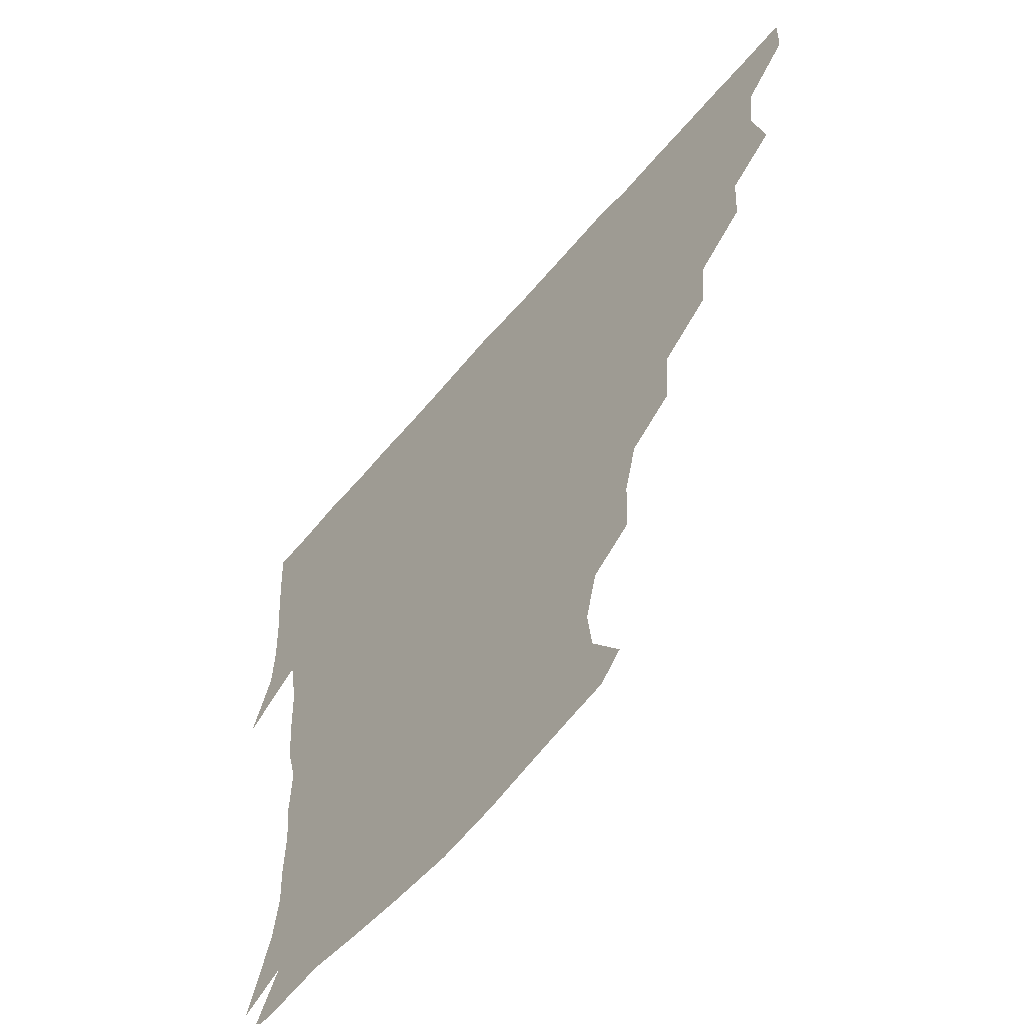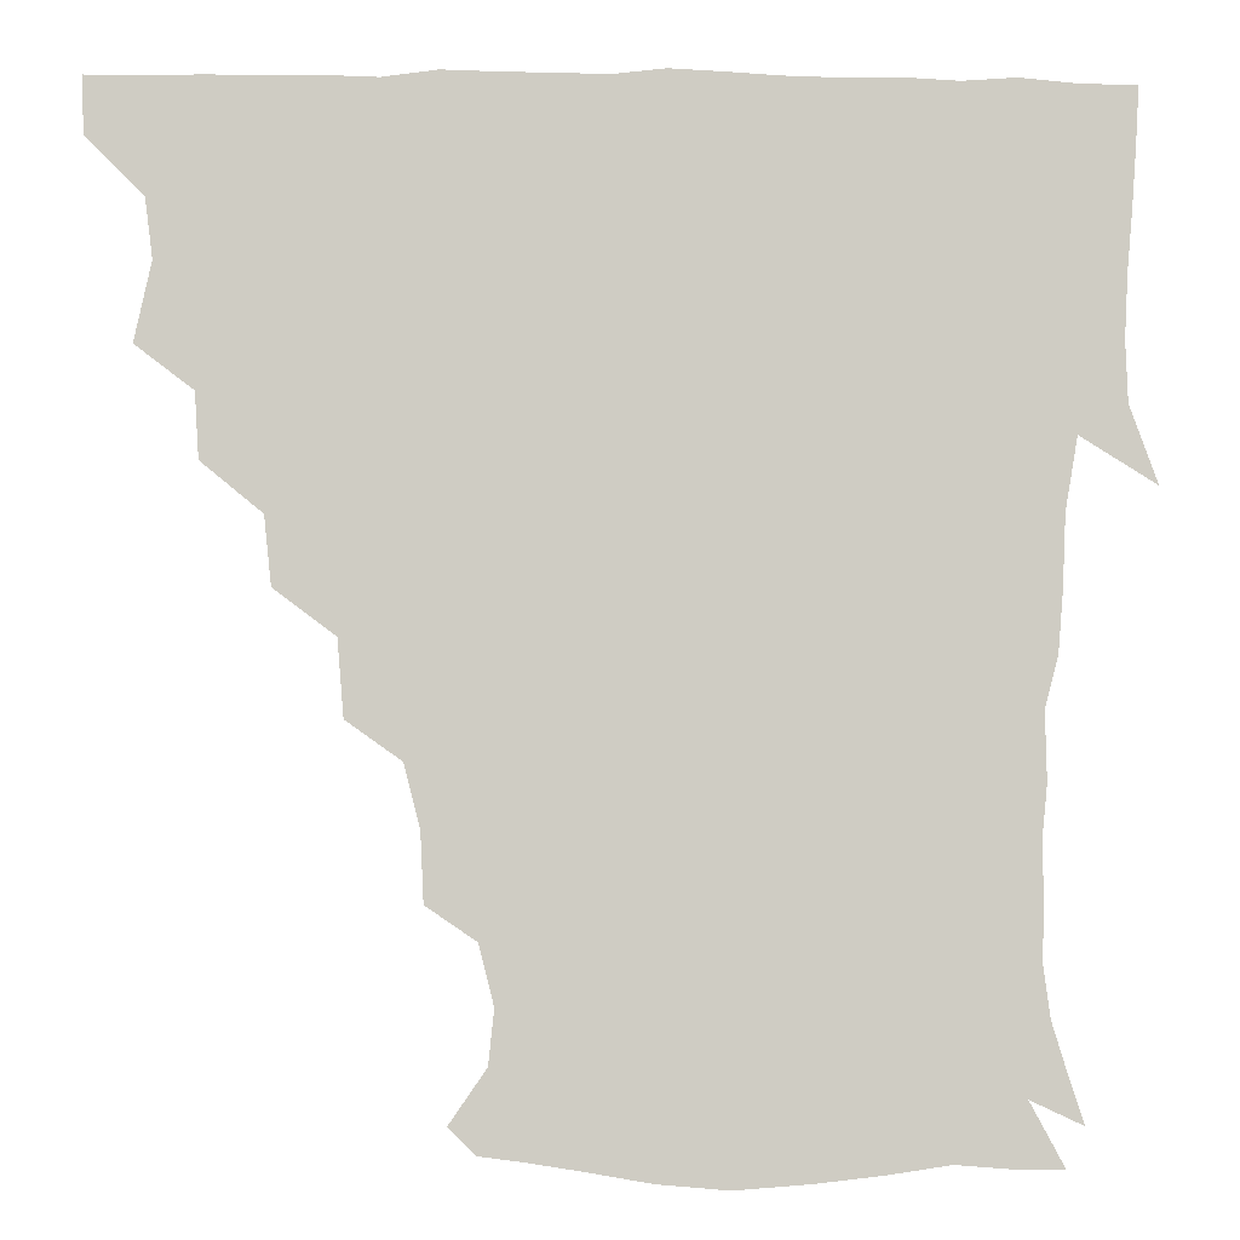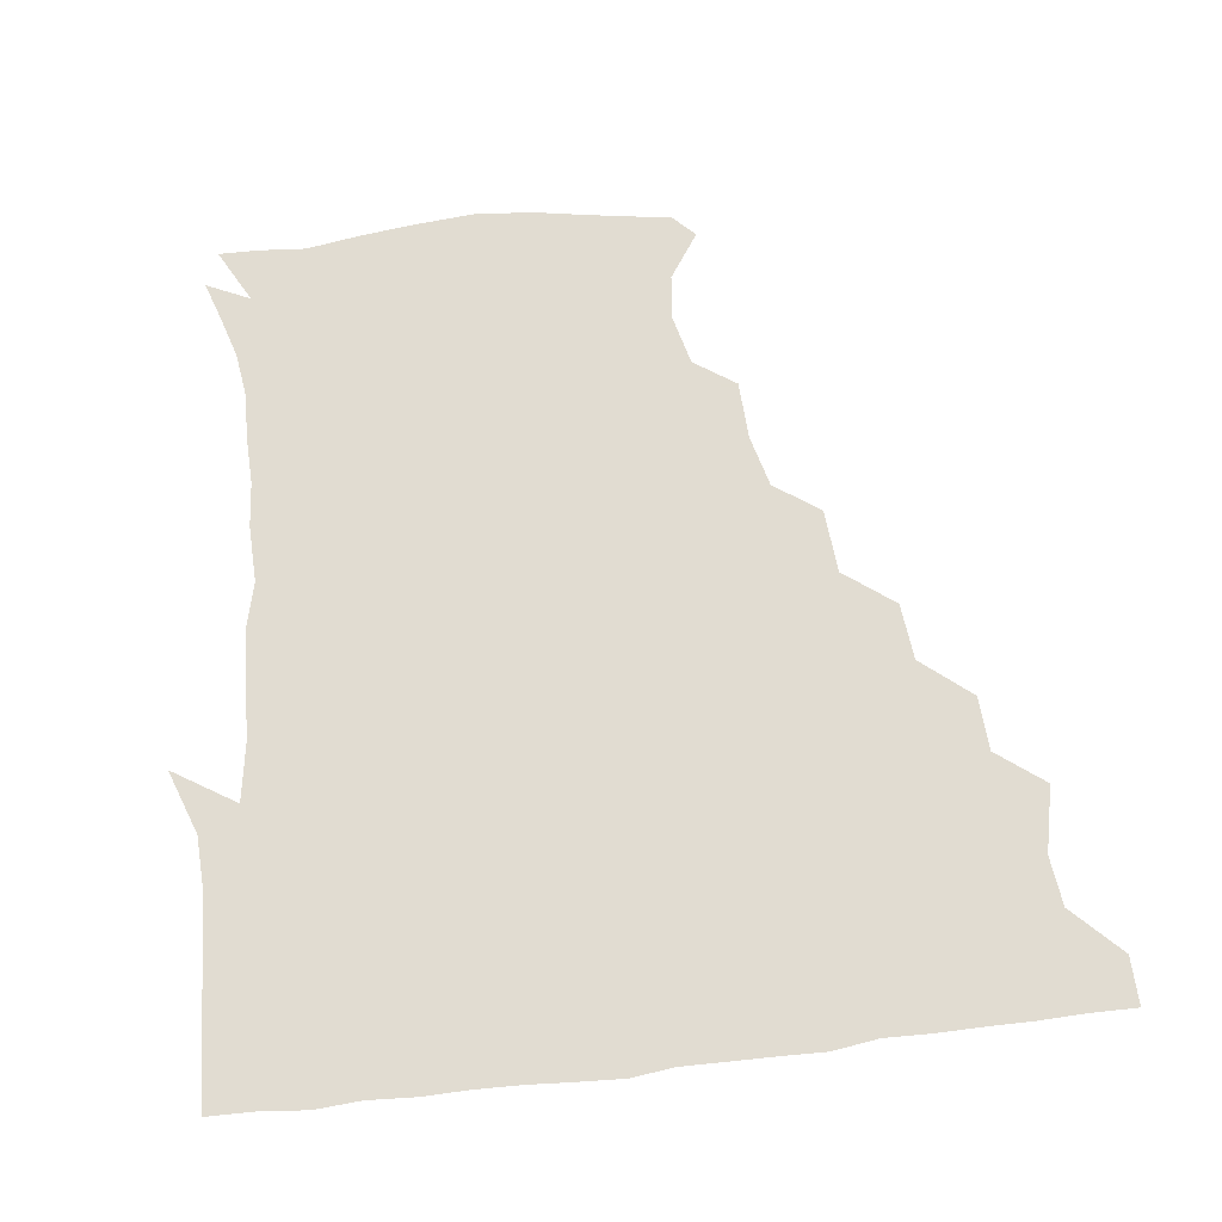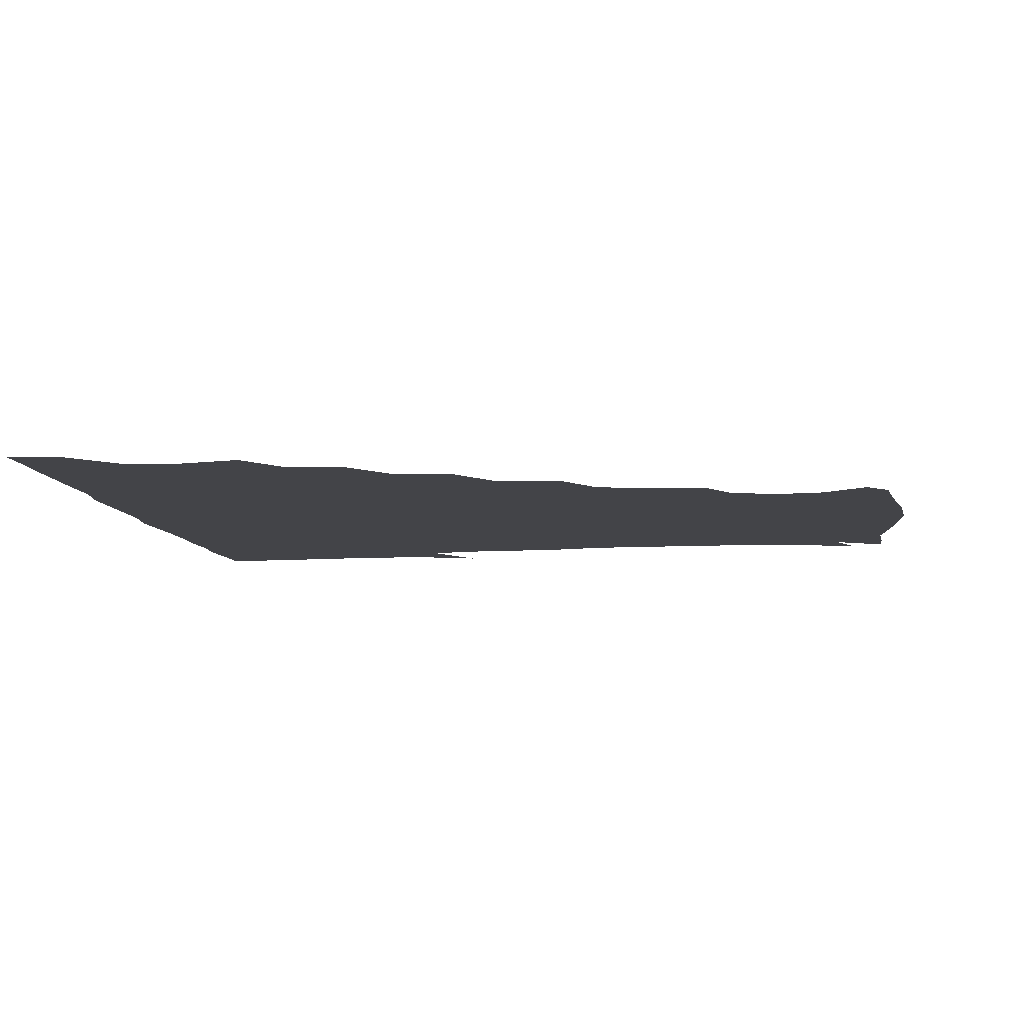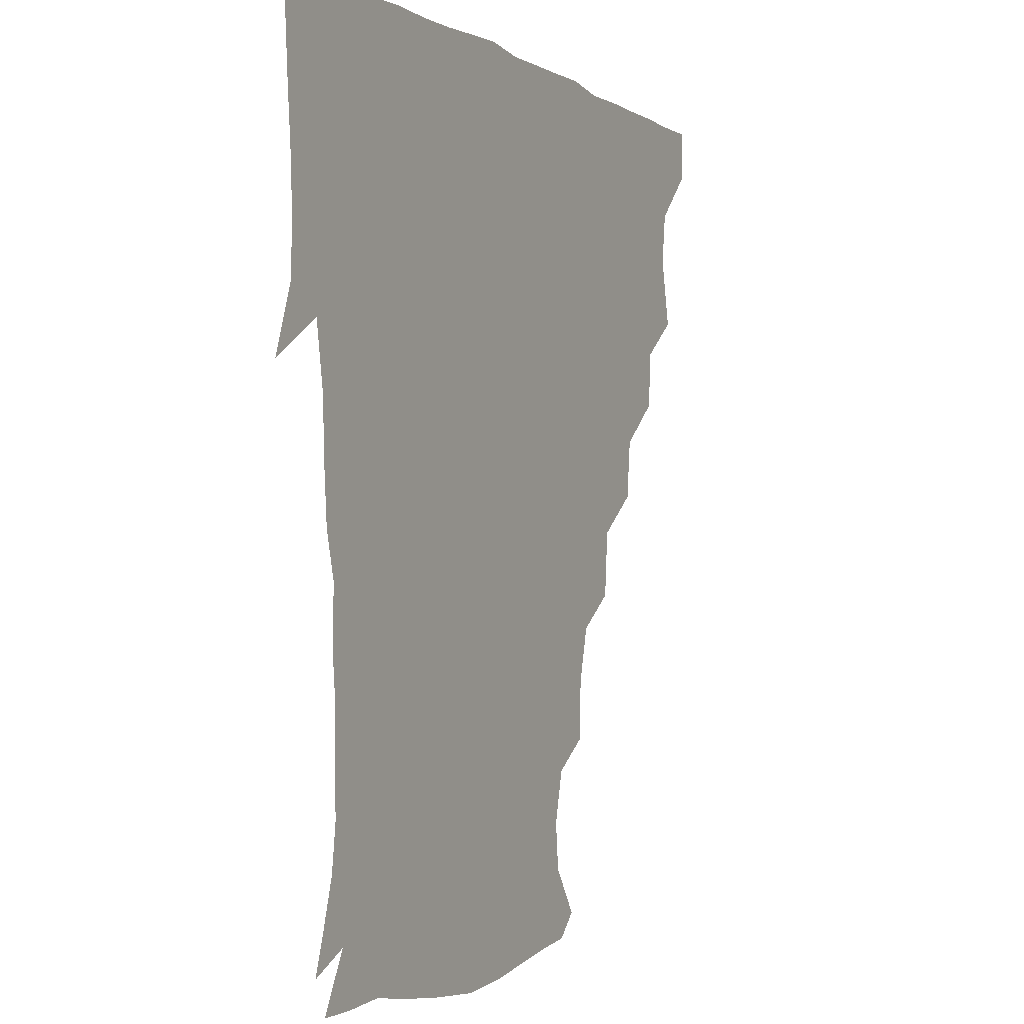
<metadata>
{"format":"obj","ext":"obj","renderer":"f3d","projection":"perspective","resolution":1024,"background":"white","views":[{"elev":-59.8,"azim":-129.8,"up":"+Y"},{"elev":-5.2,"azim":-1.6,"up":"+Y"},{"elev":69.3,"azim":173.2,"up":"+Z"},{"elev":-8.2,"azim":-82.6,"up":"+Z"},{"elev":-2.2,"azim":116.3,"up":"+Y"}]}
</metadata>
<code>
v 436.3 405.3 0
v 435.7 421 0
v 449.6 351.8 0
v 454.2 373.3 0
v 452.1 389.4 0
v 451.9 405.4 0
v 451.3 420.9 0
v 466.4 322.2 0
v 465.3 339.9 0
v 468.9 361.1 0
v 468.7 376.2 0
v 467.4 390.8 0
v 466.7 405.9 0
v 466.2 421.3 0
v 485 290.1 0
v 483 308.6 0
v 484.2 330.7 0
v 482.5 345.5 0
v 483.9 362.7 0
v 483.1 376.9 0
v 482.3 391.2 0
v 481.6 406 0
v 481.3 421.2 0
v 503.4 256.9 0
v 501.7 277.6 0
v 498.7 296.6 0
v 498.7 316.6 0
v 499 333.2 0
v 499 349 0
v 497.7 362.2 0
v 497.4 376.8 0
v 496.9 391.2 0
v 496.6 405.7 0
v 496.3 421.4 0
v 523.6 210.6 0
v 522.8 229.4 0
v 518.4 246.3 0
v 516 266.8 0
v 514.8 284 0
v 512.9 299.5 0
v 512.5 316.1 0
v 513.3 334.1 0
v 513 348.4 0
v 512.4 362.3 0
v 512 376.7 0
v 511.6 391.2 0
v 511.3 406.2 0
v 511.3 420.9 0
v 529.8 156.1 0
v 539.8 170.6 0
v 541.4 185.2 0
v 537.3 201.4 0
v 535.4 222.2 0
v 532.7 236.6 0
v 530.4 254 0
v 528.9 269.4 0
v 528.8 288 0
v 528.2 303.4 0
v 528.3 319.2 0
v 527.7 333.6 0
v 527.5 347.9 0
v 527.4 362.3 0
v 526.5 376.6 0
v 526.6 391.1 0
v 526.3 406.1 0
v 526.5 423 0
v 537.2 148.8 0
v 545 161.3 0
v 551.1 178.6 0
v 549.4 190.7 0
v 547.9 209.6 0
v 547.4 227.2 0
v 545.4 243.3 0
v 543.8 256.4 0
v 543.4 272.4 0
v 543 289.5 0
v 542.8 304.1 0
v 543 319.7 0
v 541.9 332.5 0
v 542.3 347.9 0
v 542.3 362.3 0
v 542.2 376.4 0
v 541.9 390.8 0
v 541.2 406.6 0
v 540.8 422.6 0
v 548.4 147.3 0
v 559.3 164.5 0
v 562 183.2 0
v 561.8 197 0
v 560.2 214 0
v 560.4 231.3 0
v 558.7 244.2 0
v 558 259.7 0
v 558.7 275.3 0
v 557.6 289 0
v 557.2 304.3 0
v 557.4 319.9 0
v 556.8 332.7 0
v 557.2 347.8 0
v 557.1 362 0
v 557 376.3 0
v 557 390.5 0
v 556.5 405.4 0
v 555.5 422.4 0
v 562.9 145 0
v 573.8 167.1 0
v 574.7 182.5 0
v 574.1 198.9 0
v 574.5 213 0
v 572.5 231.2 0
v 572.6 244.4 0
v 572 259 0
v 572.4 275.7 0
v 572.4 290.9 0
v 572.1 305.2 0
v 571.9 319 0
v 571.9 333.2 0
v 572.3 348.2 0
v 571.6 361.8 0
v 571.8 376.2 0
v 571.8 390.5 0
v 571.2 405.8 0
v 570.4 422.2 0
v 581.3 141.9 0
v 586.9 166.7 0
v 588.8 184.9 0
v 587.2 200.1 0
v 588 217.9 0
v 586.9 231.6 0
v 587.1 245.3 0
v 586.5 259.8 0
v 586.4 277.3 0
v 586.7 291.7 0
v 586.7 304.4 0
v 586.6 318.8 0
v 586.7 333.5 0
v 587.1 348 0
v 587.4 362.3 0
v 587 376.2 0
v 586.7 390.4 0
v 585.8 406.6 0
v 584.6 423.8 0
v 600.2 140.2 0
v 600.5 167.8 0
v 602.5 186.1 0
v 602.1 201.2 0
v 601.3 217.3 0
v 600.1 231.6 0
v 601.2 246.6 0
v 601.3 261.2 0
v 600.7 276.7 0
v 600.8 290.7 0
v 601.3 304.3 0
v 601.3 319.6 0
v 601.3 332.6 0
v 602 348.9 0
v 601.9 362.4 0
v 601.7 376.5 0
v 601.4 391.1 0
v 600.9 406 0
v 599 423.1 0
v 621 141.9 0
v 616.7 163.6 0
v 615.6 184.4 0
v 615.2 201.1 0
v 614.7 217.8 0
v 615.4 228.9 0
v 614.2 246.1 0
v 614.8 261.3 0
v 614.9 276.2 0
v 615.1 290.3 0
v 615.6 306.5 0
v 615.9 319.3 0
v 616.3 334.7 0
v 616.3 349 0
v 616.6 362.5 0
v 616.9 376.6 0
v 616.8 390.8 0
v 616.1 405.7 0
v 613.9 422.1 0
v 638.7 143.9 0
v 631.7 164.4 0
v 628.7 185.2 0
v 628.3 201.5 0
v 627.6 217.5 0
v 628.7 231.9 0
v 628.8 246.7 0
v 629 260.3 0
v 629.1 274.8 0
v 629.7 289.5 0
v 629.8 304.8 0
v 630.1 320.6 0
v 630.9 334.6 0
v 631 348 0
v 631.3 362.8 0
v 631.7 376.9 0
v 631.8 391 0
v 631.2 405.6 0
v 629.1 421.7 0
v 655.4 146.4 0
v 646.9 164.5 0
v 641.5 184.7 0
v 641.2 200.4 0
v 640.8 216.4 0
v 642.1 228.8 0
v 641.4 245.6 0
v 642.6 259.8 0
v 643.4 273.2 0
v 643.5 289 0
v 643.7 305.3 0
v 644.8 318.5 0
v 644.7 335.5 0
v 645.4 348.3 0
v 645.8 363.2 0
v 646.2 377.2 0
v 647.1 391.1 0
v 646.5 405.2 0
v 644 422 0
v 671 145.2 0
v 660.2 164.9 0
v 655.9 180.7 0
v 653.4 198 0
v 652.8 214.6 0
v 653.9 228.9 0
v 654.7 242.5 0
v 655.3 257.6 0
v 656.4 272.2 0
v 656.8 288.2 0
v 657.5 303.7 0
v 658.6 319.2 0
v 658.8 334.8 0
v 659.2 349.5 0
v 660.1 362.9 0
v 660.5 376.8 0
v 661.1 391.4 0
v 661.3 405.2 0
v 659.9 421.1 0
v 683.6 145 0
v 674.3 162.4 0
v 669.1 178 0
v 666.6 192.5 0
v 665.1 208.8 0
v 665.8 223.3 0
v 666.4 238.1 0
v 667.2 253.6 0
v 667.9 269.9 0
v 670.3 283.7 0
v 671.1 299.8 0
v 671.8 317.4 0
v 672.3 335.2 0
v 673.2 347.8 0
v 673.5 363.8 0
v 674.6 377.8 0
v 675.3 391.6 0
v 675.7 405.7 0
v 674.6 422.1 0
v 688.4 155.8 0
v 684.5 167.7 0
v 680.1 182.1 0
v 678.2 196.7 0
v 678.8 210.3 0
v 678.5 226.4 0
v 680 241.1 0
v 679.6 259.8 0
v 683.3 273.8 0
v 684.6 290.3 0
v 685.5 309.8 0
v 688.9 329.5 0
v 685 347.9 0
v 686.2 362 0
v 688.1 376.1 0
v 689.3 391.2 0
v 690.2 405.6 0
v 690.6 420.6 0
v 709.5 316.6 0
v 701.9 337.6 0
v 701.4 354.1 0
v 702.2 371.4 0
v 703.8 388.8 0
v 705 404.9 0
v 705.9 420.3 0
f 5 6 1
f 1 6 2
f 6 7 2
f 9 10 3
f 3 10 4
f 10 11 4
f 4 11 5
f 11 12 5
f 5 12 6
f 12 13 6
f 6 13 7
f 13 14 7
f 16 17 8
f 8 17 9
f 17 18 9
f 9 18 10
f 18 19 10
f 10 19 11
f 19 20 11
f 11 20 12
f 20 21 12
f 12 21 13
f 21 22 13
f 13 22 14
f 22 23 14
f 25 26 15
f 15 26 16
f 26 27 16
f 16 27 17
f 27 28 17
f 17 28 18
f 28 29 18
f 18 29 19
f 29 30 19
f 19 30 20
f 30 31 20
f 20 31 21
f 31 32 21
f 21 32 22
f 32 33 22
f 22 33 23
f 33 34 23
f 37 38 24
f 24 38 25
f 38 39 25
f 25 39 26
f 39 40 26
f 26 40 27
f 40 41 27
f 27 41 28
f 41 42 28
f 28 42 29
f 42 43 29
f 29 43 30
f 43 44 30
f 30 44 31
f 44 45 31
f 31 45 32
f 45 46 32
f 32 46 33
f 46 47 33
f 33 47 34
f 47 48 34
f 52 53 35
f 35 53 36
f 53 54 36
f 36 54 37
f 54 55 37
f 37 55 38
f 55 56 38
f 38 56 39
f 56 57 39
f 39 57 40
f 57 58 40
f 40 58 41
f 58 59 41
f 41 59 42
f 59 60 42
f 42 60 43
f 60 61 43
f 43 61 44
f 61 62 44
f 44 62 45
f 62 63 45
f 45 63 46
f 63 64 46
f 46 64 47
f 64 65 47
f 47 65 48
f 65 66 48
f 67 68 49
f 49 68 50
f 68 69 50
f 50 69 51
f 69 70 51
f 51 70 52
f 70 71 52
f 52 71 53
f 71 72 53
f 53 72 54
f 72 73 54
f 54 73 55
f 73 74 55
f 55 74 56
f 74 75 56
f 56 75 57
f 75 76 57
f 57 76 58
f 76 77 58
f 58 77 59
f 77 78 59
f 59 78 60
f 78 79 60
f 60 79 61
f 79 80 61
f 61 80 62
f 80 81 62
f 62 81 63
f 81 82 63
f 63 82 64
f 82 83 64
f 64 83 65
f 83 84 65
f 65 84 66
f 84 85 66
f 67 86 68
f 86 87 68
f 68 87 69
f 87 88 69
f 69 88 70
f 88 89 70
f 70 89 71
f 89 90 71
f 71 90 72
f 90 91 72
f 72 91 73
f 91 92 73
f 73 92 74
f 92 93 74
f 74 93 75
f 93 94 75
f 75 94 76
f 94 95 76
f 76 95 77
f 95 96 77
f 77 96 78
f 96 97 78
f 78 97 79
f 97 98 79
f 79 98 80
f 98 99 80
f 80 99 81
f 99 100 81
f 81 100 82
f 100 101 82
f 82 101 83
f 101 102 83
f 83 102 84
f 102 103 84
f 84 103 85
f 103 104 85
f 86 105 87
f 105 106 87
f 87 106 88
f 106 107 88
f 88 107 89
f 107 108 89
f 89 108 90
f 108 109 90
f 90 109 91
f 109 110 91
f 91 110 92
f 110 111 92
f 92 111 93
f 111 112 93
f 93 112 94
f 112 113 94
f 94 113 95
f 113 114 95
f 95 114 96
f 114 115 96
f 96 115 97
f 115 116 97
f 97 116 98
f 116 117 98
f 98 117 99
f 117 118 99
f 99 118 100
f 118 119 100
f 100 119 101
f 119 120 101
f 101 120 102
f 120 121 102
f 102 121 103
f 121 122 103
f 103 122 104
f 122 123 104
f 105 124 106
f 124 125 106
f 106 125 107
f 125 126 107
f 107 126 108
f 126 127 108
f 108 127 109
f 127 128 109
f 109 128 110
f 128 129 110
f 110 129 111
f 129 130 111
f 111 130 112
f 130 131 112
f 112 131 113
f 131 132 113
f 113 132 114
f 132 133 114
f 114 133 115
f 133 134 115
f 115 134 116
f 134 135 116
f 116 135 117
f 135 136 117
f 117 136 118
f 136 137 118
f 118 137 119
f 137 138 119
f 119 138 120
f 138 139 120
f 120 139 121
f 139 140 121
f 121 140 122
f 140 141 122
f 122 141 123
f 141 142 123
f 124 143 125
f 143 144 125
f 125 144 126
f 144 145 126
f 126 145 127
f 145 146 127
f 127 146 128
f 146 147 128
f 128 147 129
f 147 148 129
f 129 148 130
f 148 149 130
f 130 149 131
f 149 150 131
f 131 150 132
f 150 151 132
f 132 151 133
f 151 152 133
f 133 152 134
f 152 153 134
f 134 153 135
f 153 154 135
f 135 154 136
f 154 155 136
f 136 155 137
f 155 156 137
f 137 156 138
f 156 157 138
f 138 157 139
f 157 158 139
f 139 158 140
f 158 159 140
f 140 159 141
f 159 160 141
f 141 160 142
f 160 161 142
f 143 162 144
f 162 163 144
f 144 163 145
f 163 164 145
f 145 164 146
f 164 165 146
f 146 165 147
f 165 166 147
f 147 166 148
f 166 167 148
f 148 167 149
f 167 168 149
f 149 168 150
f 168 169 150
f 150 169 151
f 169 170 151
f 151 170 152
f 170 171 152
f 152 171 153
f 171 172 153
f 153 172 154
f 172 173 154
f 154 173 155
f 173 174 155
f 155 174 156
f 174 175 156
f 156 175 157
f 175 176 157
f 157 176 158
f 176 177 158
f 158 177 159
f 177 178 159
f 159 178 160
f 178 179 160
f 160 179 161
f 179 180 161
f 162 181 163
f 181 182 163
f 163 182 164
f 182 183 164
f 164 183 165
f 183 184 165
f 165 184 166
f 184 185 166
f 166 185 167
f 185 186 167
f 167 186 168
f 186 187 168
f 168 187 169
f 187 188 169
f 169 188 170
f 188 189 170
f 170 189 171
f 189 190 171
f 171 190 172
f 190 191 172
f 172 191 173
f 191 192 173
f 173 192 174
f 192 193 174
f 174 193 175
f 193 194 175
f 175 194 176
f 194 195 176
f 176 195 177
f 195 196 177
f 177 196 178
f 196 197 178
f 178 197 179
f 197 198 179
f 179 198 180
f 198 199 180
f 181 200 182
f 200 201 182
f 182 201 183
f 201 202 183
f 183 202 184
f 202 203 184
f 184 203 185
f 203 204 185
f 185 204 186
f 204 205 186
f 186 205 187
f 205 206 187
f 187 206 188
f 206 207 188
f 188 207 189
f 207 208 189
f 189 208 190
f 208 209 190
f 190 209 191
f 209 210 191
f 191 210 192
f 210 211 192
f 192 211 193
f 211 212 193
f 193 212 194
f 212 213 194
f 194 213 195
f 213 214 195
f 195 214 196
f 214 215 196
f 196 215 197
f 215 216 197
f 197 216 198
f 216 217 198
f 198 217 199
f 217 218 199
f 200 219 201
f 219 220 201
f 201 220 202
f 220 221 202
f 202 221 203
f 221 222 203
f 203 222 204
f 222 223 204
f 204 223 205
f 223 224 205
f 205 224 206
f 224 225 206
f 206 225 207
f 225 226 207
f 207 226 208
f 226 227 208
f 208 227 209
f 227 228 209
f 209 228 210
f 228 229 210
f 210 229 211
f 229 230 211
f 211 230 212
f 230 231 212
f 212 231 213
f 231 232 213
f 213 232 214
f 232 233 214
f 214 233 215
f 233 234 215
f 215 234 216
f 234 235 216
f 216 235 217
f 235 236 217
f 217 236 218
f 236 237 218
f 219 238 220
f 238 239 220
f 220 239 221
f 239 240 221
f 221 240 222
f 240 241 222
f 222 241 223
f 241 242 223
f 223 242 224
f 242 243 224
f 224 243 225
f 243 244 225
f 225 244 226
f 244 245 226
f 226 245 227
f 245 246 227
f 227 246 228
f 246 247 228
f 228 247 229
f 247 248 229
f 229 248 230
f 248 249 230
f 230 249 231
f 249 250 231
f 231 250 232
f 250 251 232
f 232 251 233
f 251 252 233
f 233 252 234
f 252 253 234
f 234 253 235
f 253 254 235
f 235 254 236
f 254 255 236
f 236 255 237
f 255 256 237
f 239 257 240
f 257 258 240
f 240 258 241
f 258 259 241
f 241 259 242
f 259 260 242
f 242 260 243
f 260 261 243
f 243 261 244
f 261 262 244
f 244 262 245
f 262 263 245
f 245 263 246
f 263 264 246
f 246 264 247
f 264 265 247
f 247 265 248
f 265 266 248
f 248 266 249
f 266 267 249
f 249 267 250
f 267 268 250
f 250 268 251
f 268 269 251
f 251 269 252
f 269 270 252
f 252 270 253
f 270 271 253
f 253 271 254
f 271 272 254
f 254 272 255
f 272 273 255
f 255 273 256
f 273 274 256
f 268 275 269
f 275 276 269
f 269 276 270
f 276 277 270
f 270 277 271
f 277 278 271
f 271 278 272
f 278 279 272
f 272 279 273
f 279 280 273
f 273 280 274
f 280 281 274

</code>
